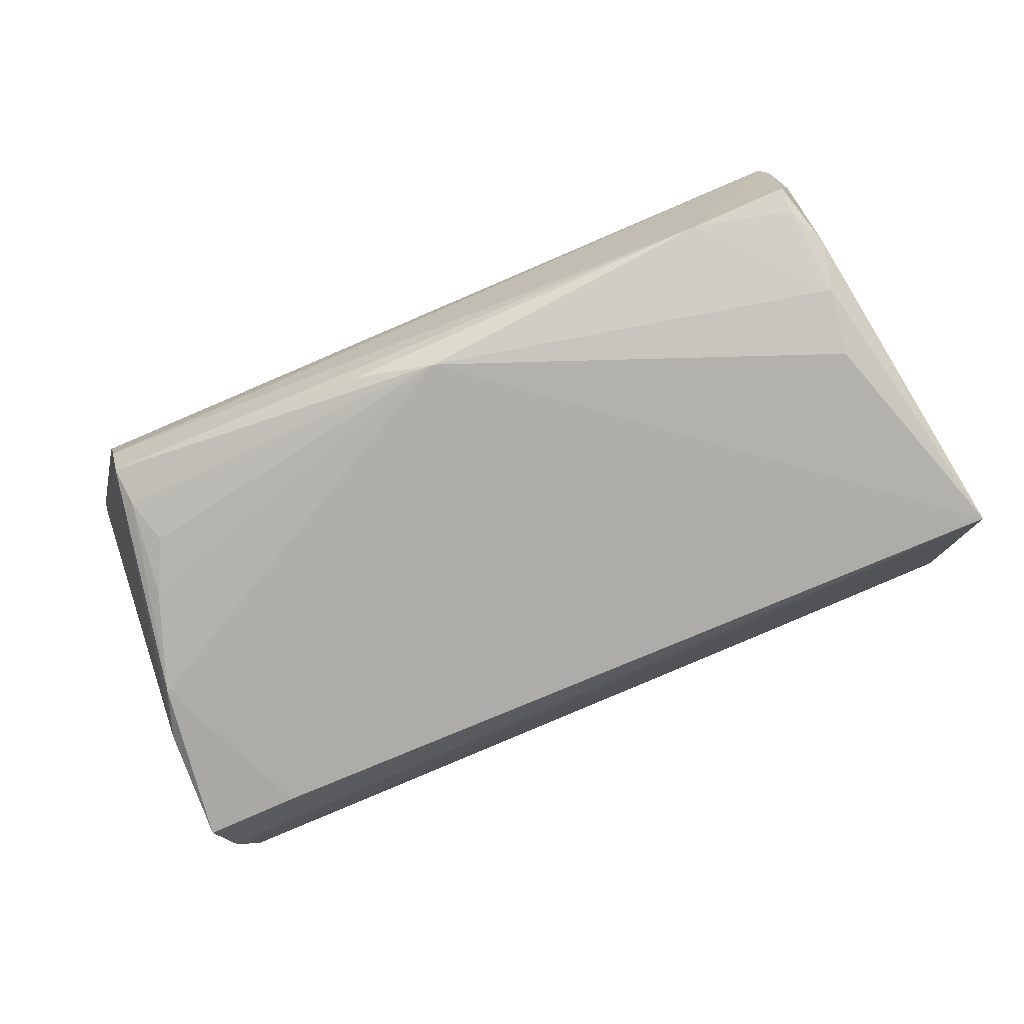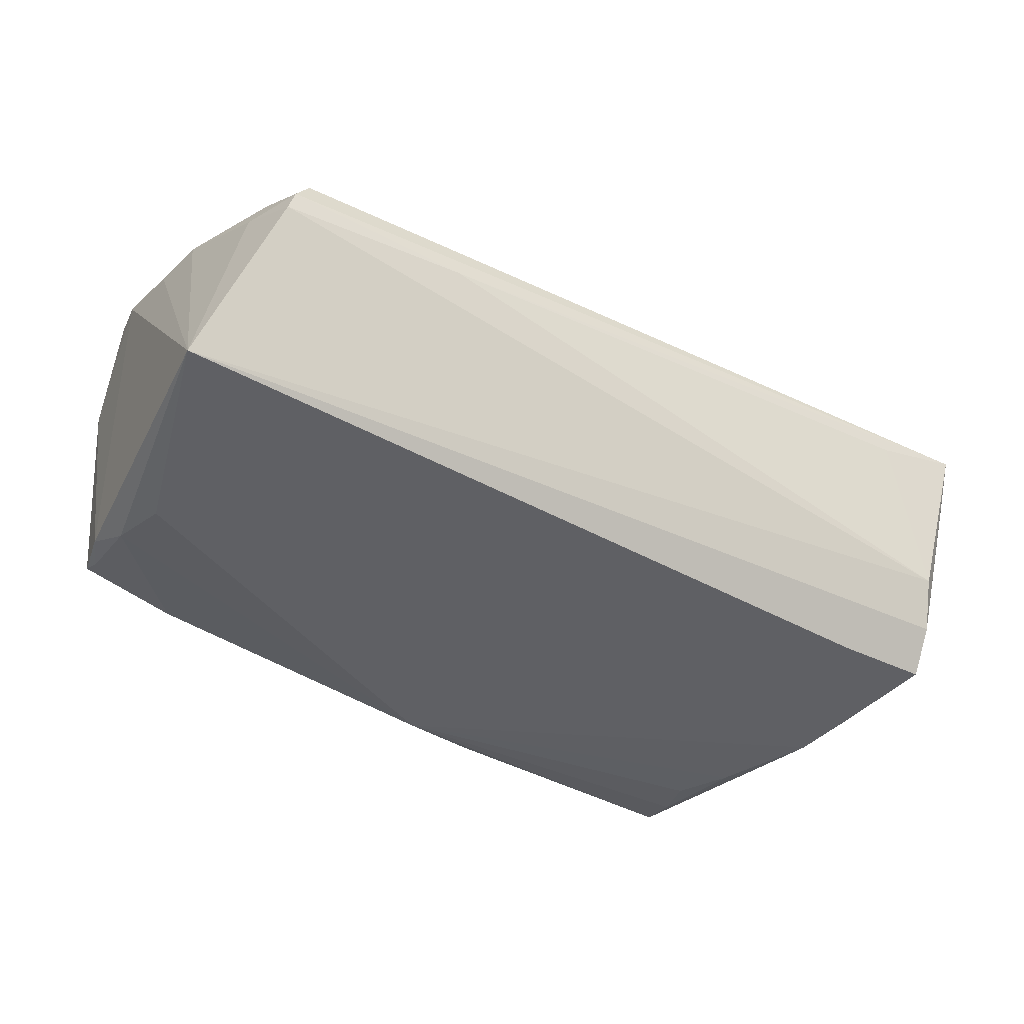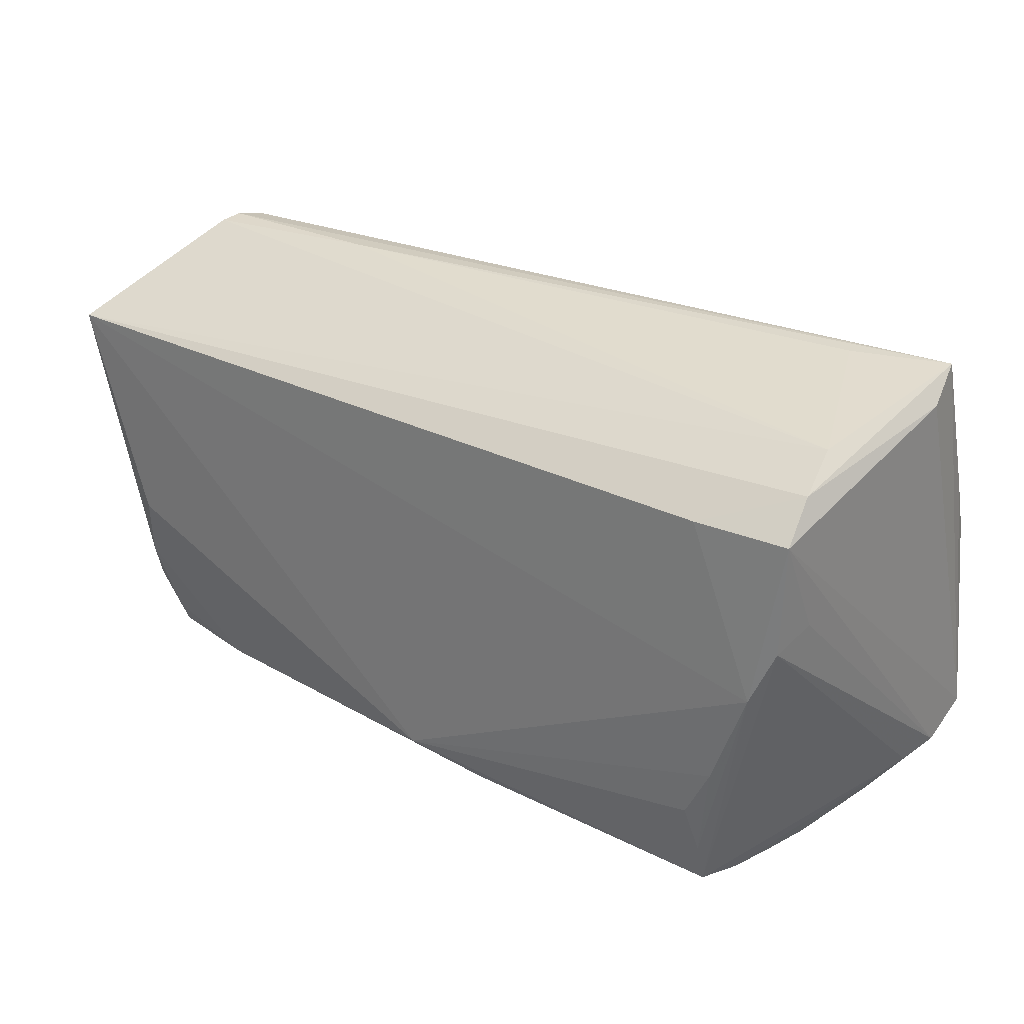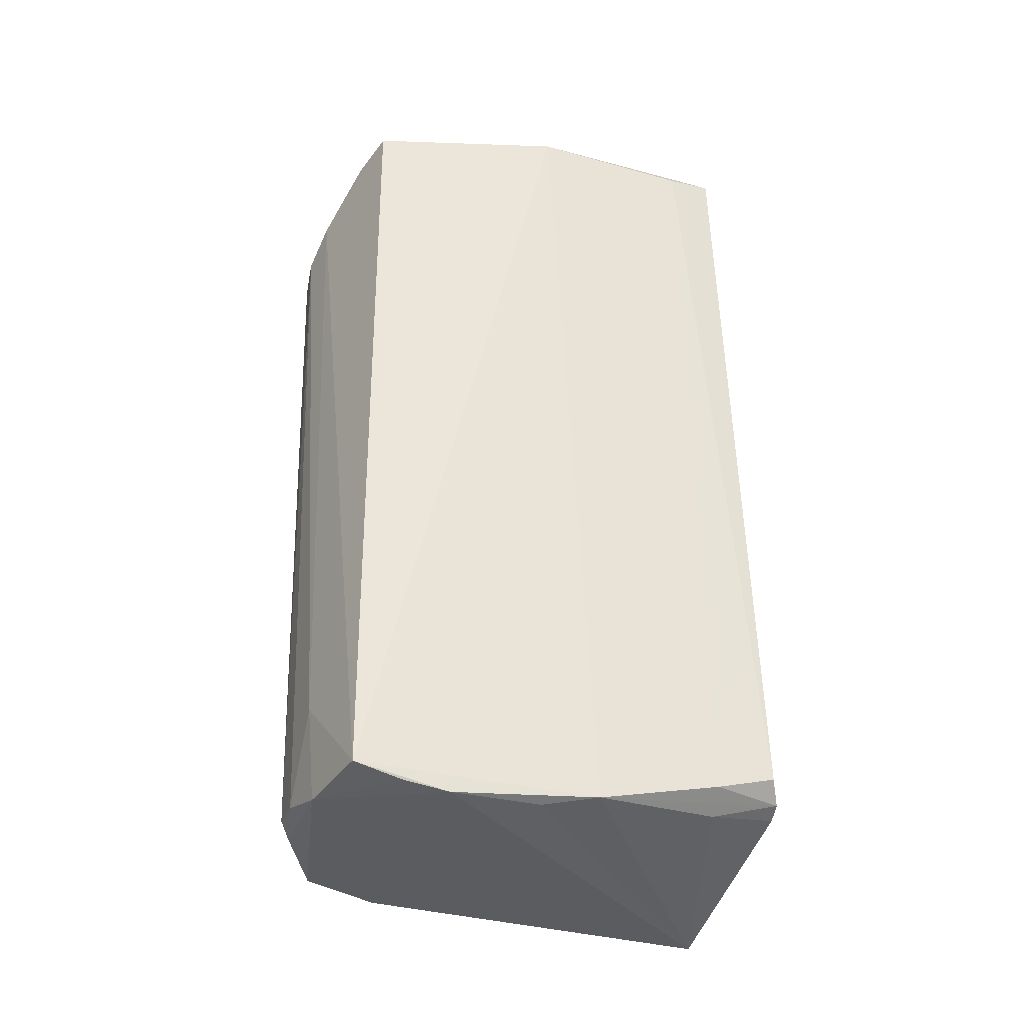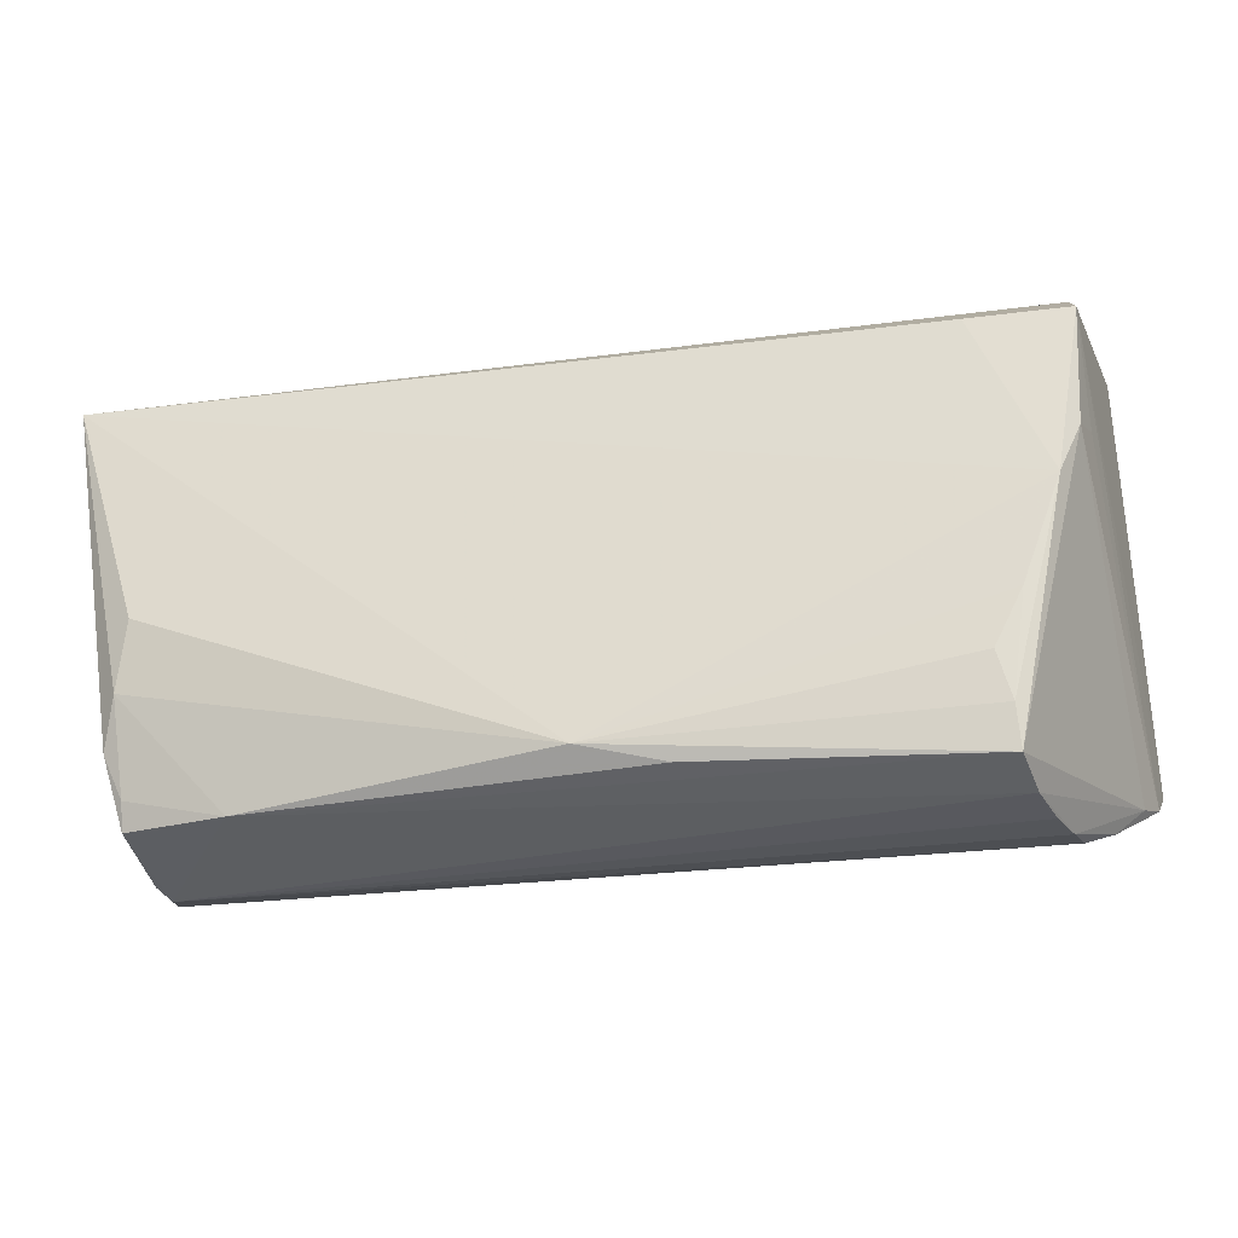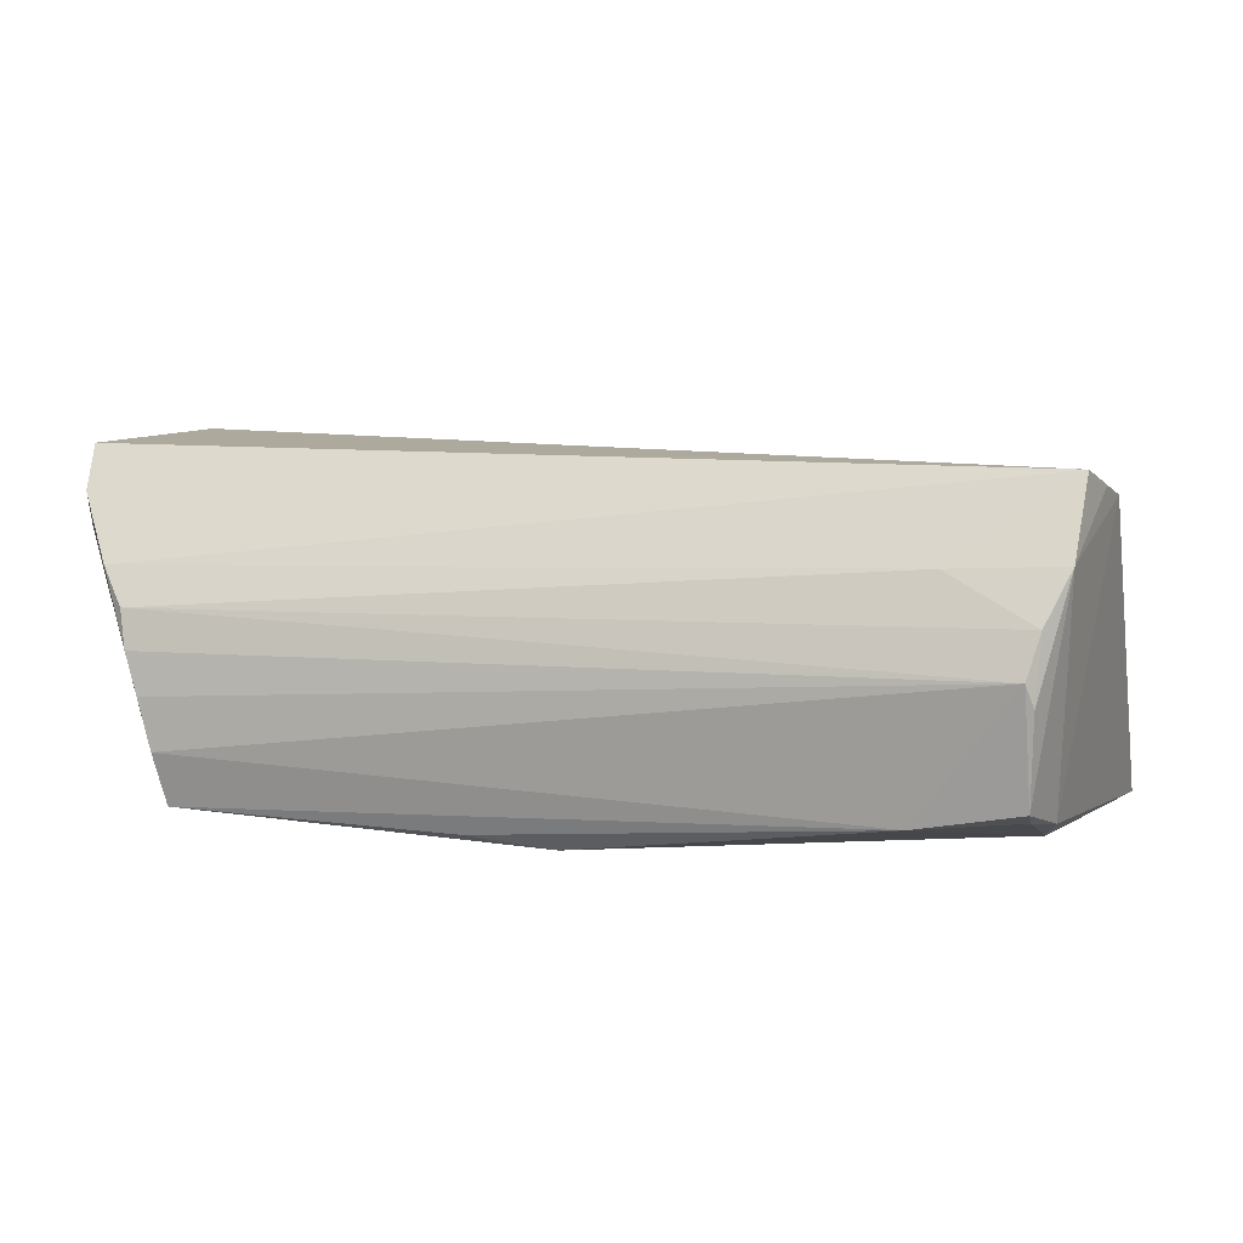
<metadata>
{"format":"obj","ext":"obj","renderer":"f3d","projection":"perspective","resolution":1024,"background":"white","views":[{"elev":-77.8,"azim":24.0,"up":"+Z"},{"elev":-44.0,"azim":148.0,"up":"+Z"},{"elev":26.9,"azim":-142.8,"up":"+Y"},{"elev":49.1,"azim":88.6,"up":"+Z"},{"elev":-29.6,"azim":-168.0,"up":"+Y"},{"elev":8.1,"azim":16.2,"up":"+Z"}]}
</metadata>
<code>
v -0.05551 0.02566 -0.01644
v -0.05962 0.02981 0.007435
v 0.04292 -0.02738 0.01107
v 0.05362 -0.01449 -0.02009
v 0.02917 0.03334 0.0021
v -0.05532 0.006215 -0.02075
v 0.04026 -0.02946 -0.01696
v -0.04762 -0.01368 -0.02185
v -0.05815 -0.02496 0.01218
v 0.05307 -0.02596 -0.01618
v -0.05433 0.02895 -0.01004
v 0.06013 -0.008905 0.0178
v -0.05651 0.008365 -0.01547
v 0.05422 0.02505 0.008414
v -0.05112 -0.03198 0.003979
v 0.05328 -0.0292 -0.01459
v -0.05261 -0.0005311 -0.02239
v -0.05701 0.02752 0.01591
v 0.0607 0.02275 -0.02239
v -0.05858 0.01451 0.0193
v 0.05923 -0.01464 0.01934
v 0.05535 -0.0205 -0.01727
v -0.04405 -0.02058 -0.02152
v -0.05817 0.007141 0.02239
v 0.0005414 -0.02734 -0.02239
v -0.05989 -0.02329 0.01661
v -0.0586 0.03334 0.01293
v 0.05271 -0.03148 -0.0001072
v 0.05771 -0.02065 0.02142
v 0.05952 0.002144 0.01348
v -0.0607 -0.01932 0.02208
v -0.01008 -0.02981 -0.02074
v 0.05842 0.009533 0.01314
v 0.05418 0.03268 -0.000235
v -0.04621 0.03313 0.009526
v -0.04593 -0.03159 -0.01932
v -0.05629 0.02121 -0.02155
v 0.05352 0.03315 0.002402
v 0.05198 -0.005991 -0.02197
v -0.05458 -0.02923 0.008576
v -0.04563 -0.02639 -0.02051
v 0.03648 0.02935 0.008236
v 0.05616 0.02438 0.004348
v -0.04861 -0.03334 -0.006173
v 0.057 -0.02635 0.01166
v -0.05018 -0.03299 -0.0008947
v 0.05369 -0.03081 -0.003004
v 0.05414 -0.02977 0.00531
v 0.05158 0.03263 0.005682
v -0.04706 -0.03321 -0.01265
v -0.04363 0.02104 -0.02205
f 17 19 25
f 25 8 17
f 25 32 36
f 6 17 36
f 25 19 39
f 28 16 47
f 12 19 30
f 34 43 19
f 12 30 33
f 33 29 12
f 19 43 33
f 33 30 19
f 31 29 24
f 29 33 24
f 2 31 27
f 27 1 2
f 46 28 15
f 23 8 25
f 41 17 8
f 41 36 17
f 8 23 41
f 25 36 41
f 41 23 25
f 7 32 25
f 7 36 32
f 50 36 7
f 7 16 28
f 28 50 7
f 22 19 12
f 28 47 48
f 15 28 48
f 48 3 15
f 43 34 38
f 38 33 43
f 38 27 49
f 38 34 5
f 5 27 38
f 12 29 21
f 49 42 14
f 14 38 49
f 33 38 14
f 18 42 49
f 49 27 18
f 18 27 24
f 18 14 42
f 18 24 33
f 33 14 18
f 31 24 20
f 20 27 31
f 24 27 20
f 1 27 11
f 5 34 11
f 19 1 11
f 11 34 19
f 44 50 28
f 28 46 44
f 44 46 50
f 26 13 6
f 4 39 19
f 19 22 4
f 25 39 4
f 4 7 25
f 16 22 45
f 45 47 16
f 45 48 47
f 45 21 29
f 45 22 12
f 12 21 45
f 45 29 3
f 3 48 45
f 6 13 37
f 37 17 6
f 2 1 37
f 37 31 2
f 37 26 31
f 13 26 37
f 35 27 5
f 5 11 35
f 35 11 27
f 40 46 15
f 15 3 40
f 3 29 40
f 40 29 31
f 31 26 40
f 50 46 9
f 9 36 50
f 46 40 9
f 9 40 26
f 6 36 9
f 9 26 6
f 10 22 16
f 10 4 22
f 16 7 10
f 7 4 10
f 51 1 19
f 51 37 1
f 19 17 51
f 17 37 51

</code>
